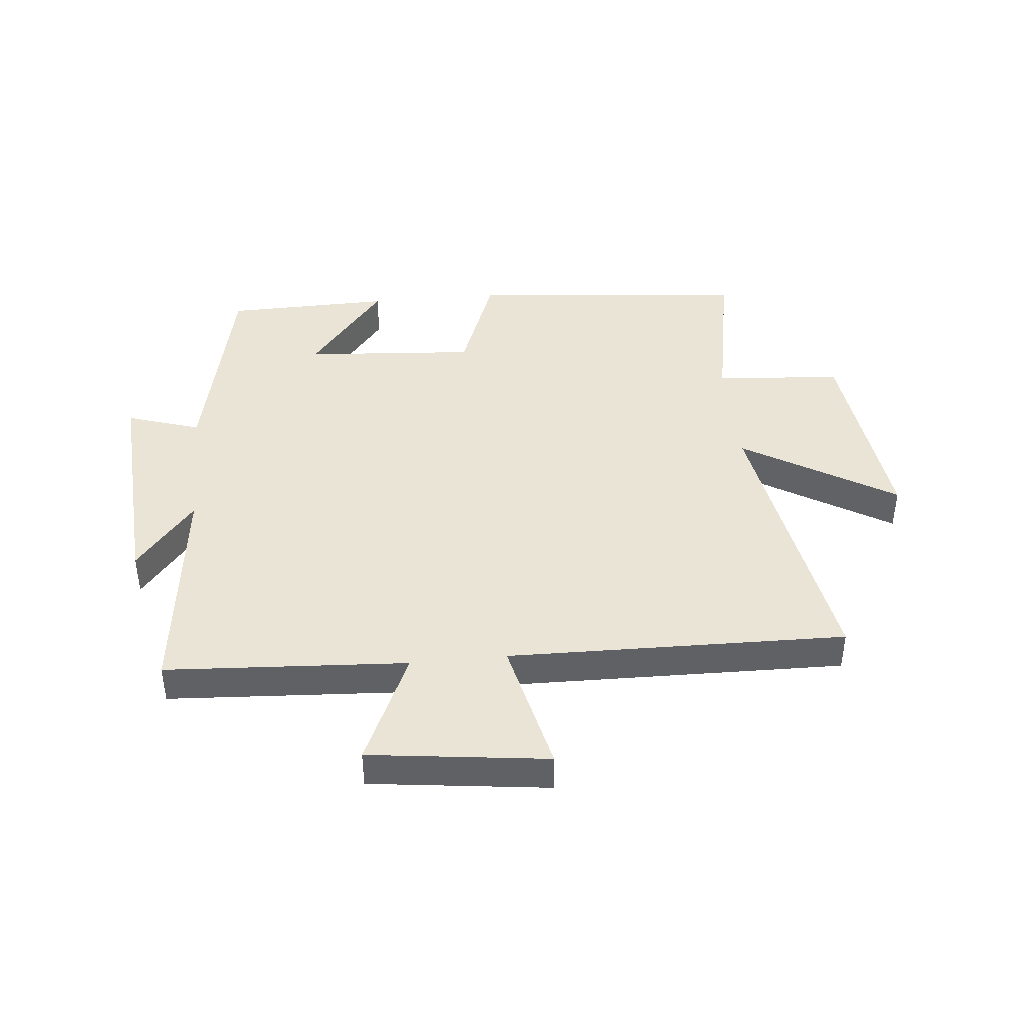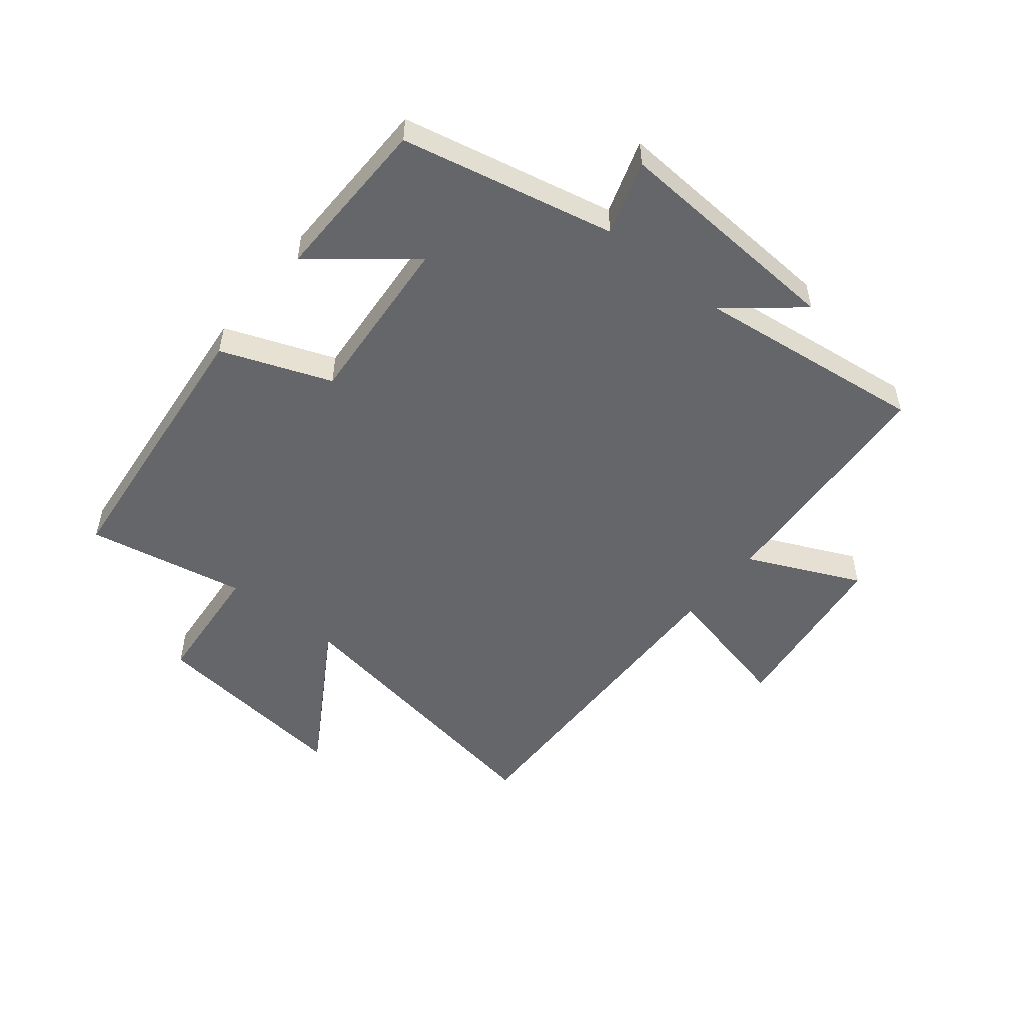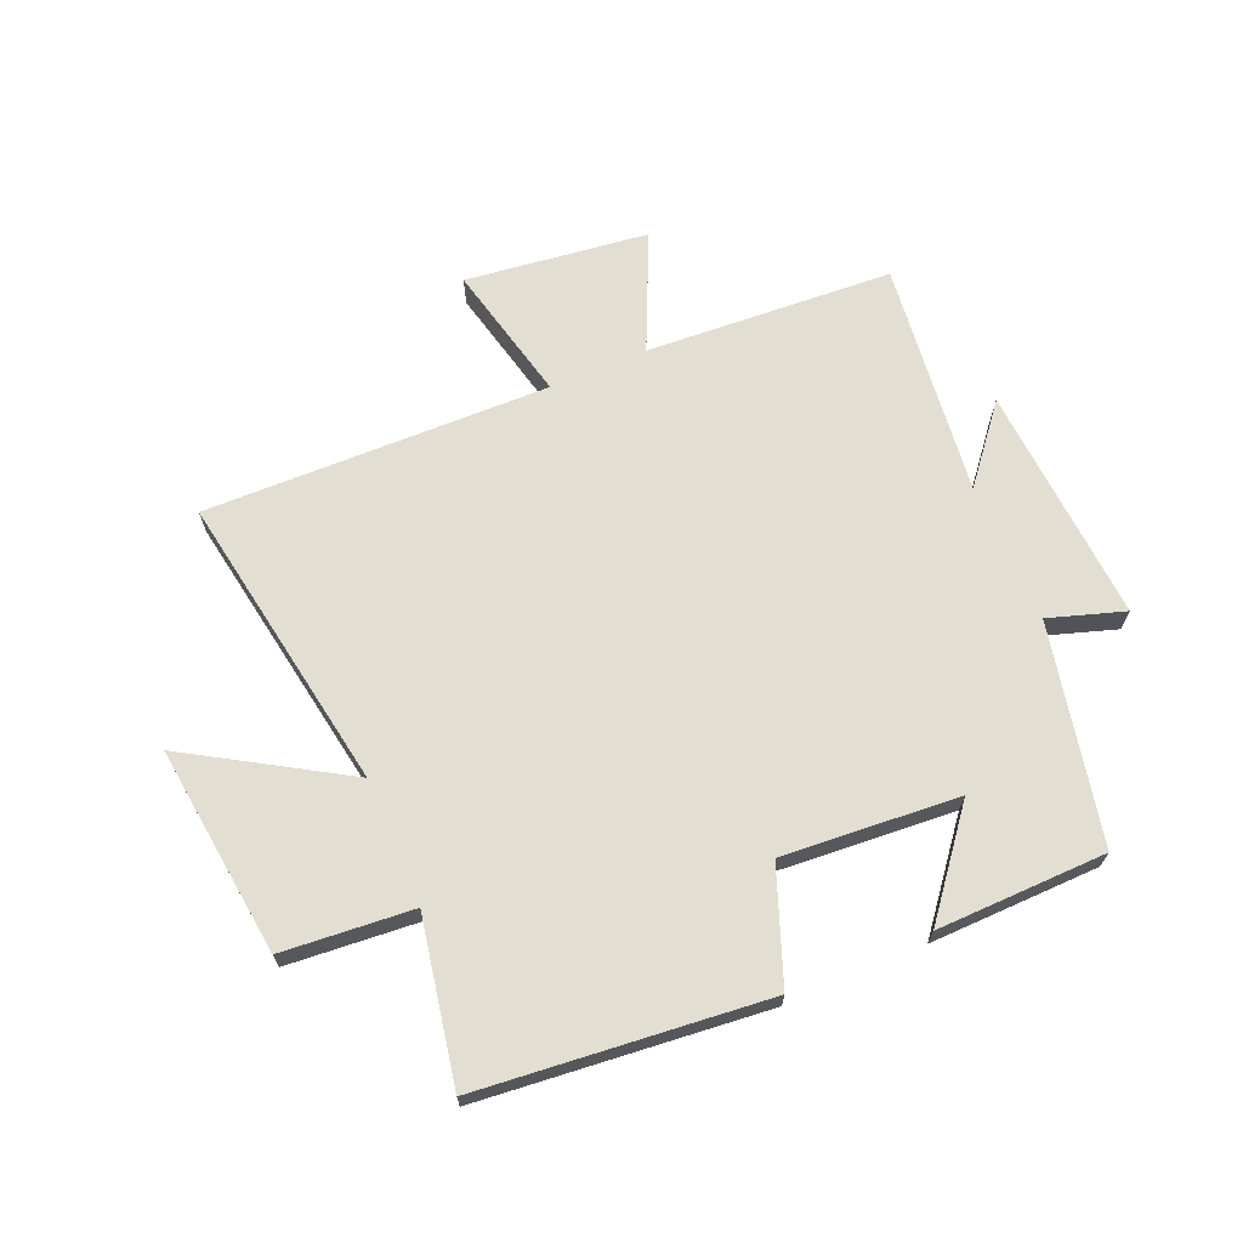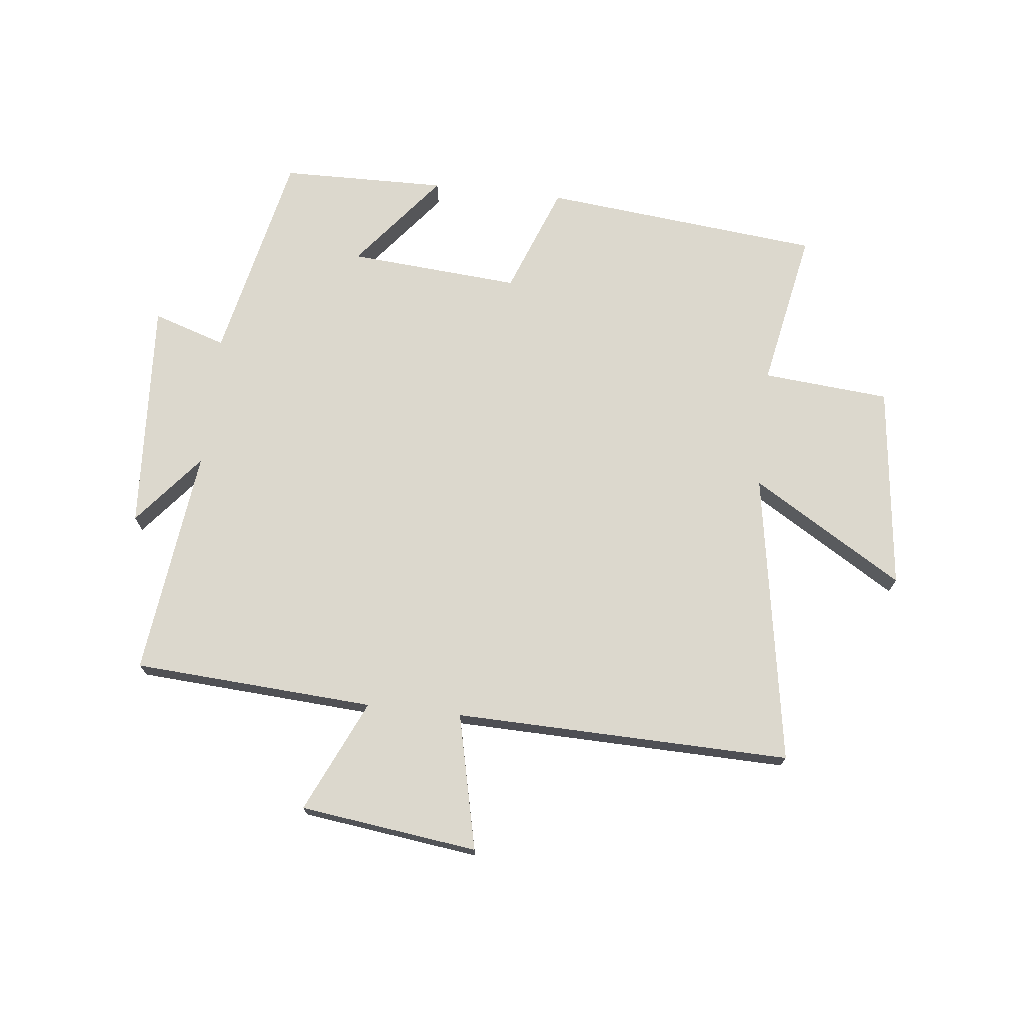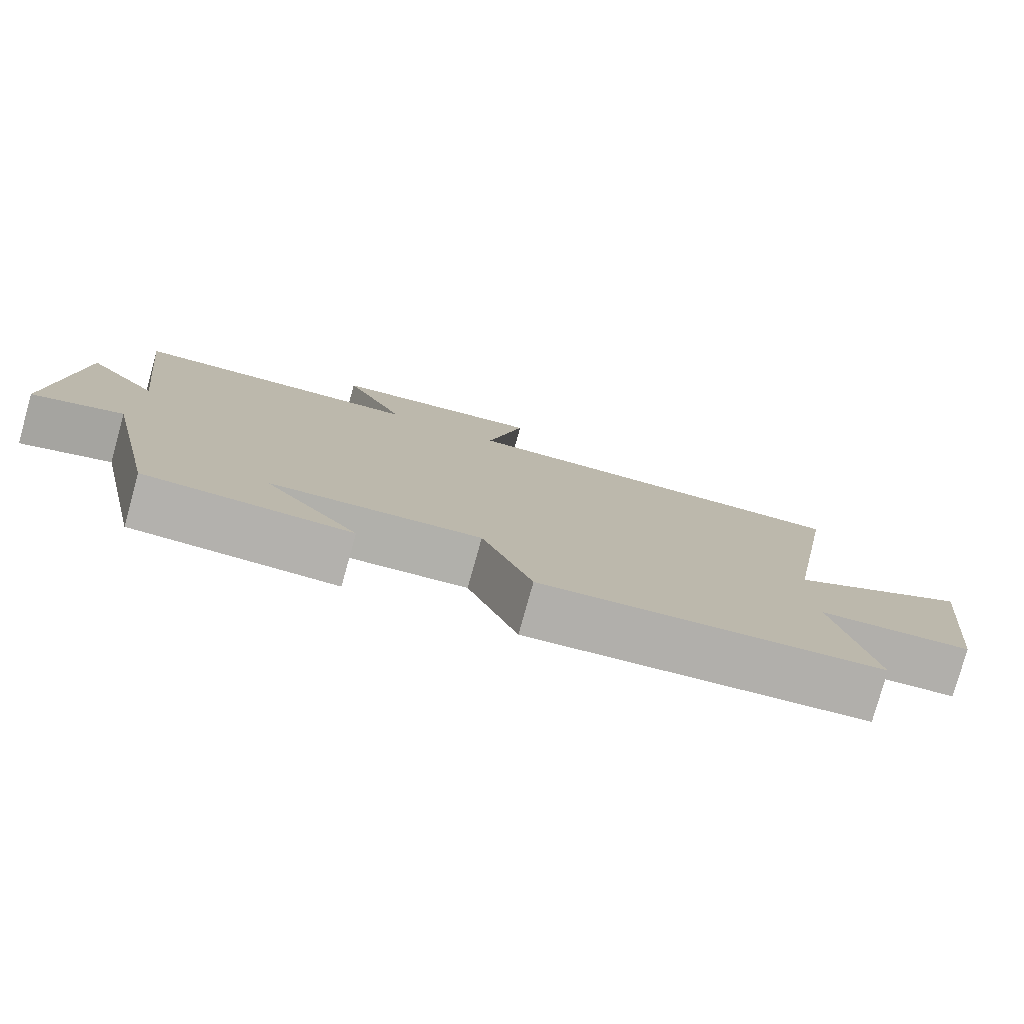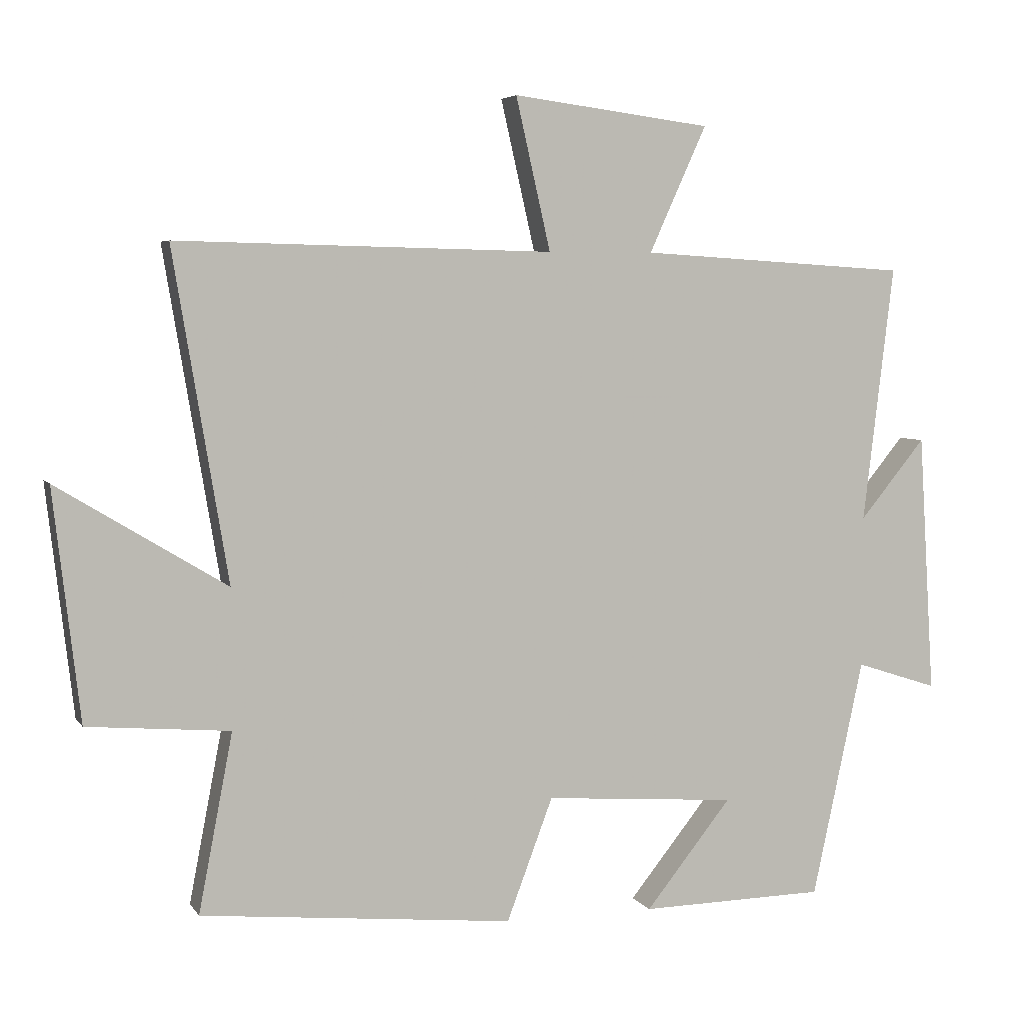
<metadata>
{"format":"obj","ext":"obj","renderer":"f3d","projection":"perspective","resolution":1024,"background":"white","views":[{"elev":42.4,"azim":-5.7,"up":"+Y"},{"elev":-51.7,"azim":-128.8,"up":"+Y"},{"elev":67.5,"azim":156.8,"up":"+Y"},{"elev":72.4,"azim":6.4,"up":"+Y"},{"elev":-79.2,"azim":-15.6,"up":"+Z"},{"elev":5.0,"azim":161.6,"up":"+Z"}]}
</metadata>
<code>
v -0.546 0.07 0.475
v -0.142 0.07 0.5
v -0.228 0.07 0.689
v 0.07 0.07 0.727
v 0.018 0.07 0.5
v 0.582 0.07 0.512
v 0.5 0.07 0.021
v 0.753 0.07 0.175
v 0.713 0.07 -0.169
v 0.5 0.07 -0.187
v 0.551 0.07 -0.453
v 0.083 0.07 -0.5
v 0.014 0.07 -0.317
v -0.274 0.07 -0.339
v -0.145 0.07 -0.5
v -0.423 0.07 -0.495
v -0.5 0.07 -0.139
v -0.623 0.07 -0.179
v -0.599 0.07 0.211
v -0.5 0.07 0.091
v -0.546 0 0.475
v -0.142 0 0.5
v -0.228 0 0.689
v 0.07 0 0.727
v 0.018 0 0.5
v 0.582 0 0.512
v 0.5 0 0.021
v 0.753 0 0.175
v 0.713 0 -0.169
v 0.5 0 -0.187
v 0.551 0 -0.453
v 0.083 0 -0.5
v 0.014 0 -0.317
v -0.274 0 -0.339
v -0.145 0 -0.5
v -0.423 0 -0.495
v -0.5 0 -0.139
v -0.623 0 -0.179
v -0.599 0 0.211
v -0.5 0 0.091
f 17 18 19 20
f 16 17 20
f 16 20 1 2
f 14 15 16
f 14 16 2
f 13 14 2
f 10 11 12 13
f 10 13 2
f 7 8 9 10
f 7 10 2 3
f 5 6 7
f 5 7 3
f 3 4 5
f 40 39 38 37
f 40 37 36
f 22 21 40 36
f 36 35 34
f 22 36 34
f 22 34 33
f 33 32 31 30
f 22 33 30
f 30 29 28 27
f 23 22 30 27
f 27 26 25
f 23 27 25
f 25 24 23
f 1 21 22 2
f 2 22 23 3
f 3 23 24 4
f 4 24 25 5
f 5 25 26 6
f 6 26 27 7
f 7 27 28 8
f 8 28 29 9
f 9 29 30 10
f 10 30 31 11
f 11 31 32 12
f 12 32 33 13
f 13 33 34 14
f 14 34 35 15
f 15 35 36 16
f 16 36 37 17
f 17 37 38 18
f 18 38 39 19
f 19 39 40 20
f 20 40 21 1

</code>
